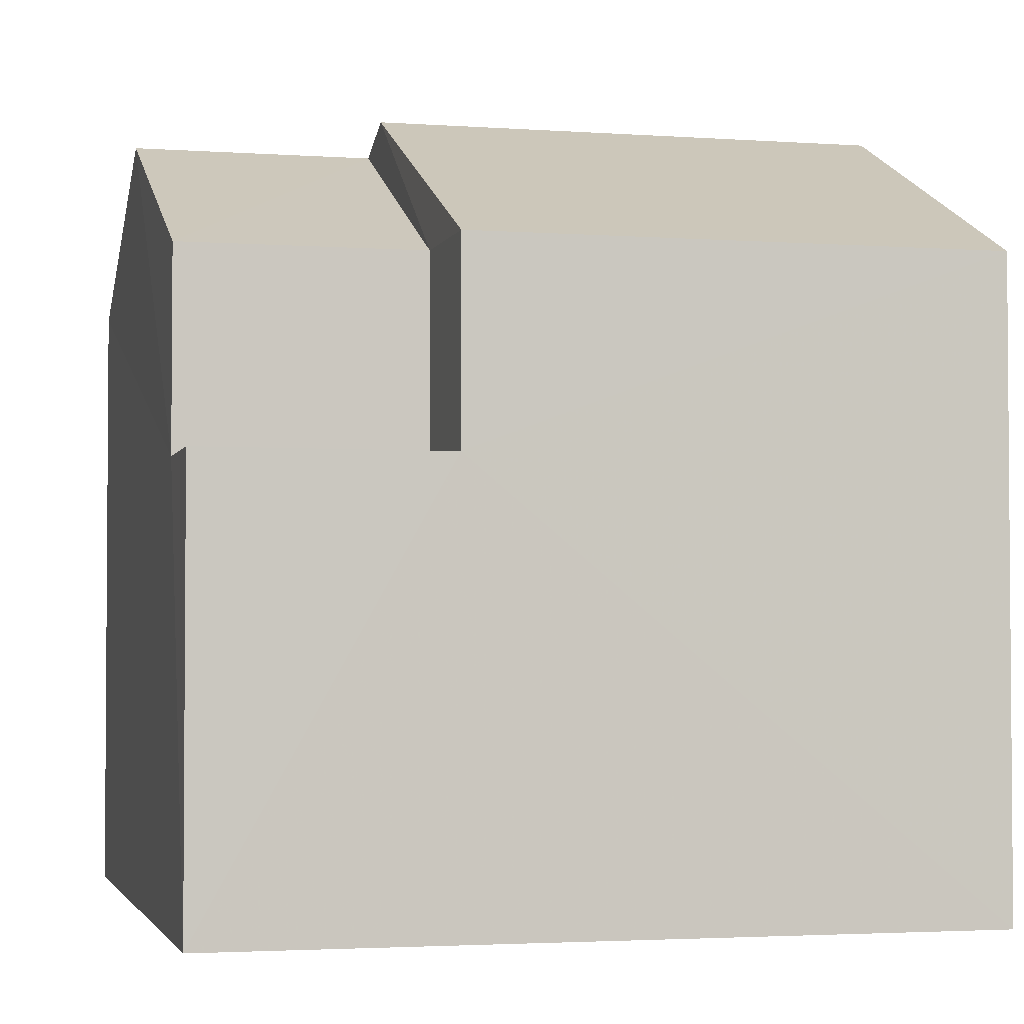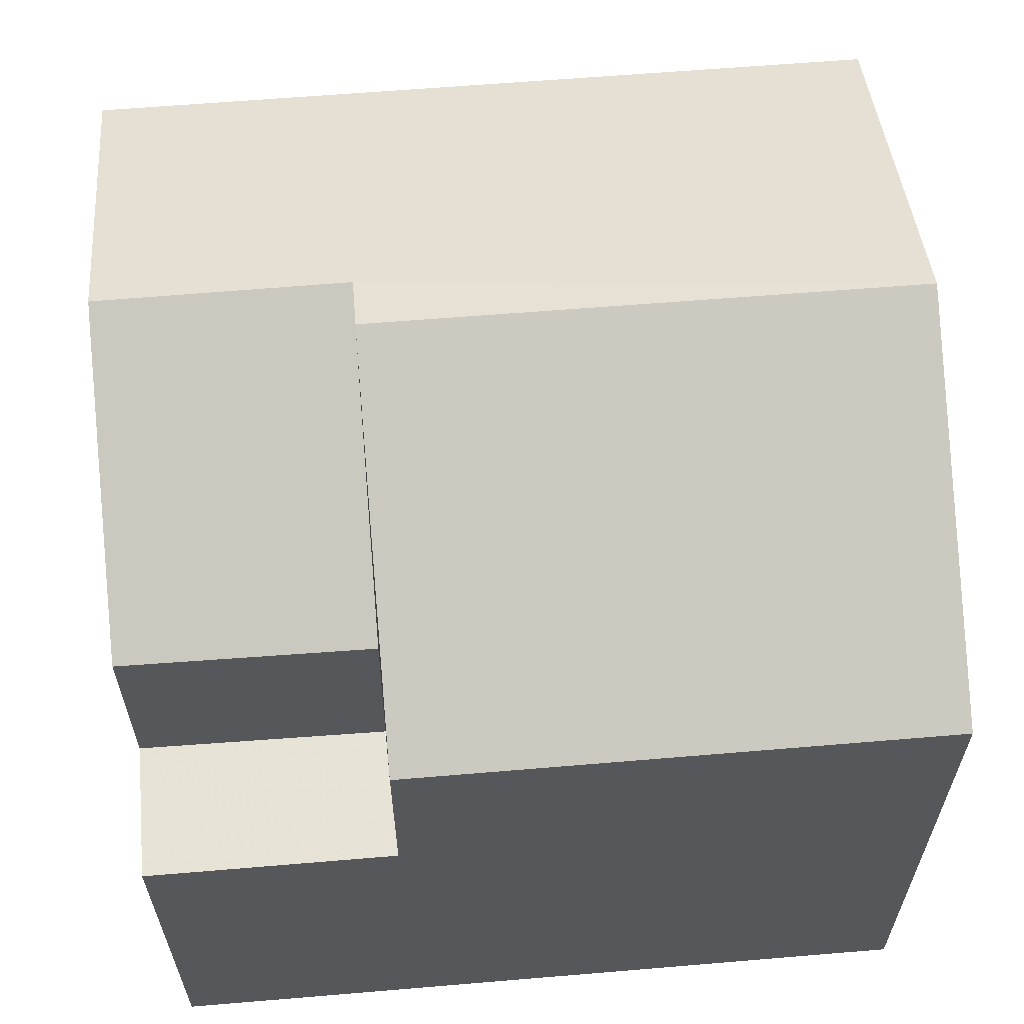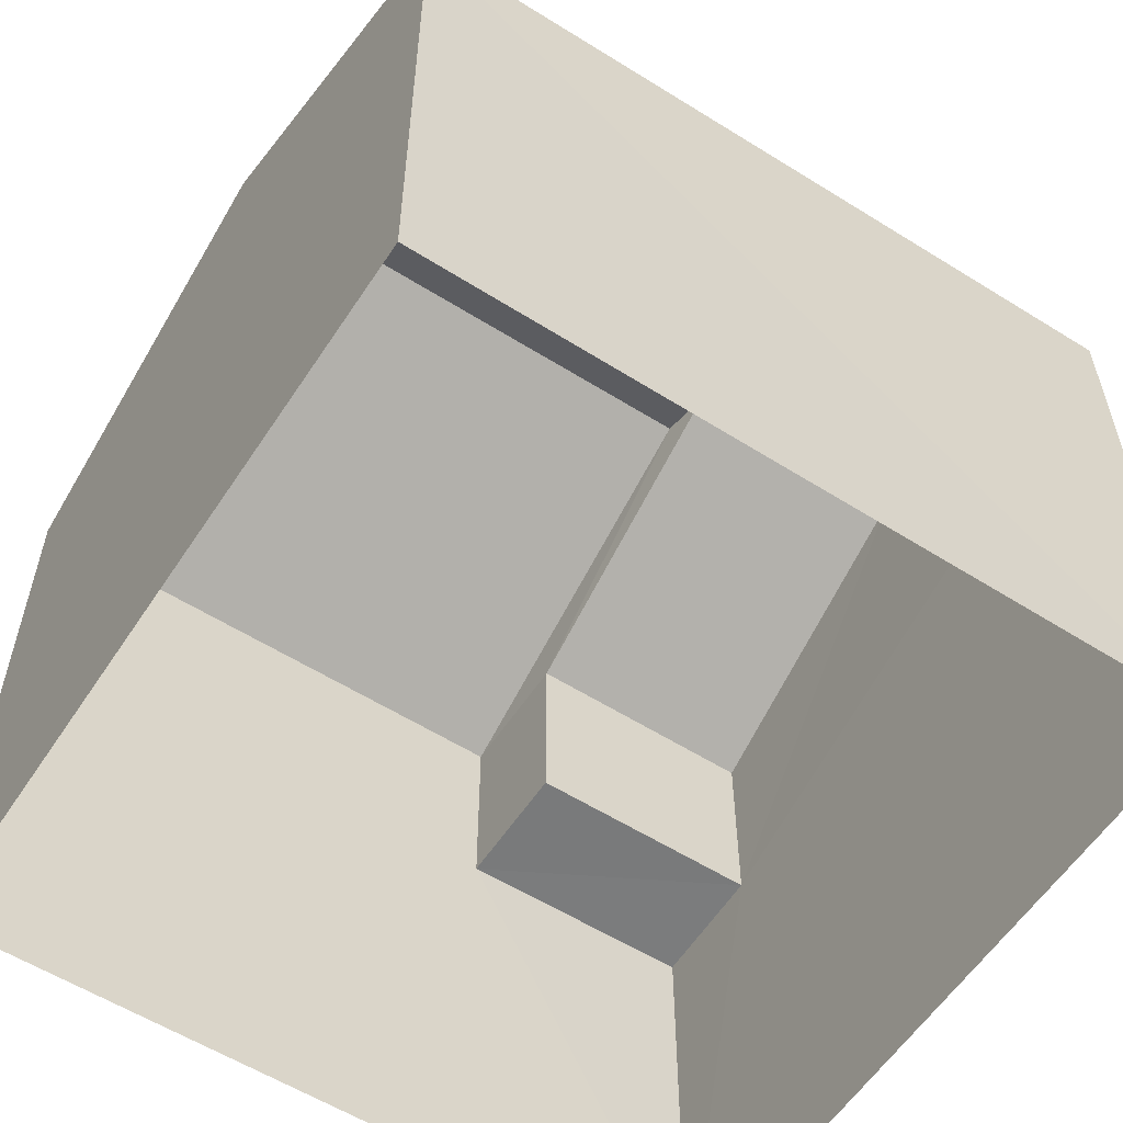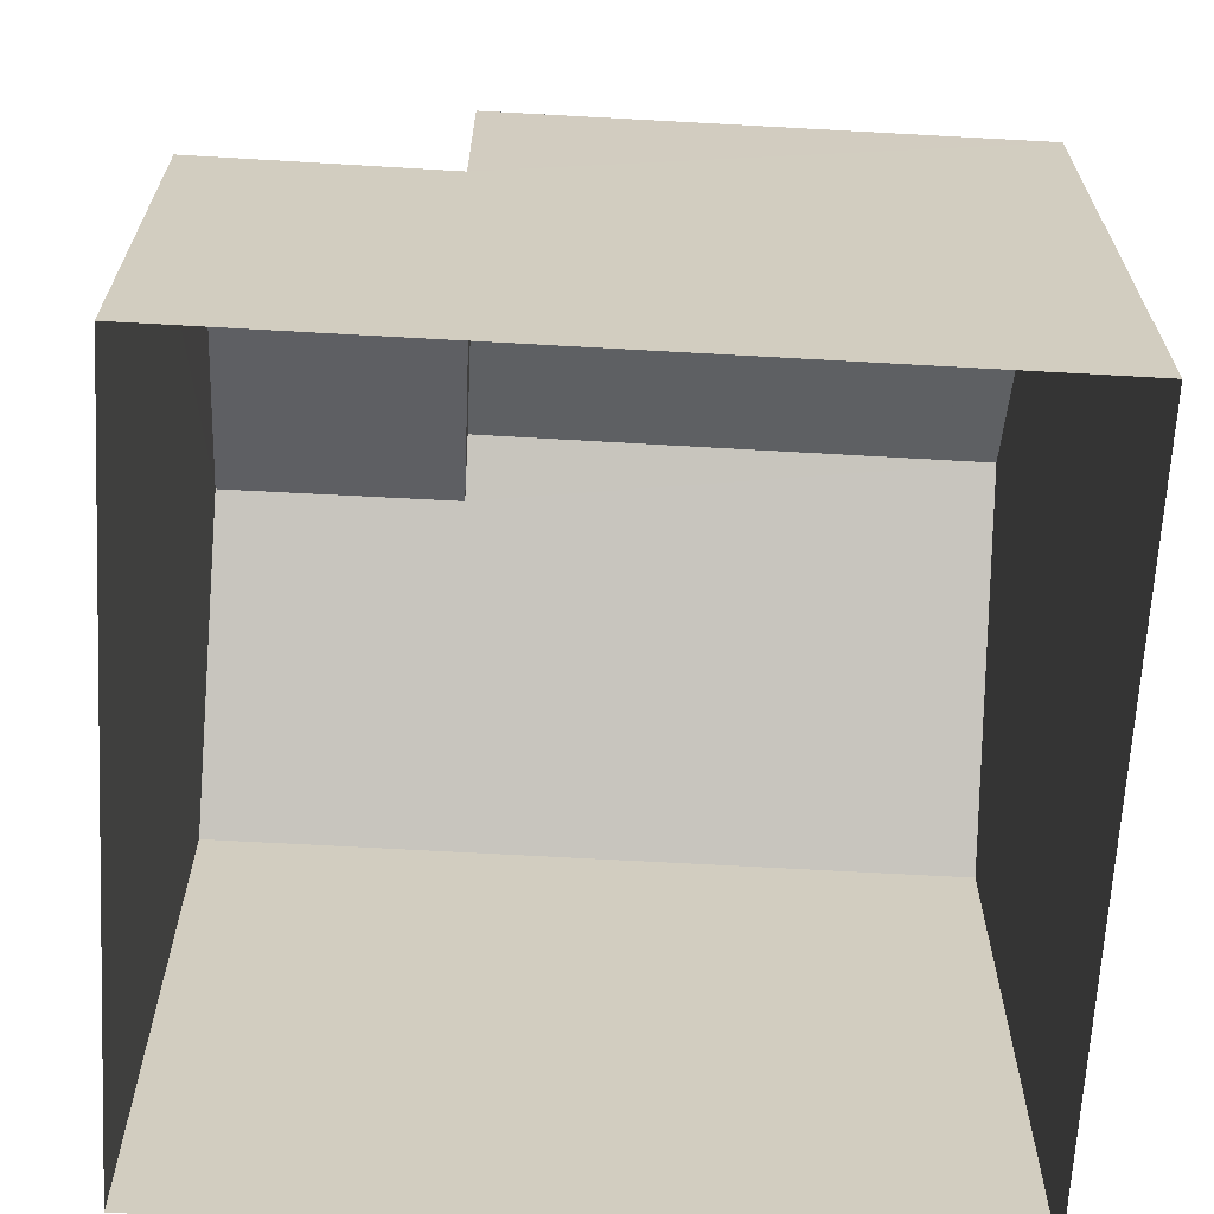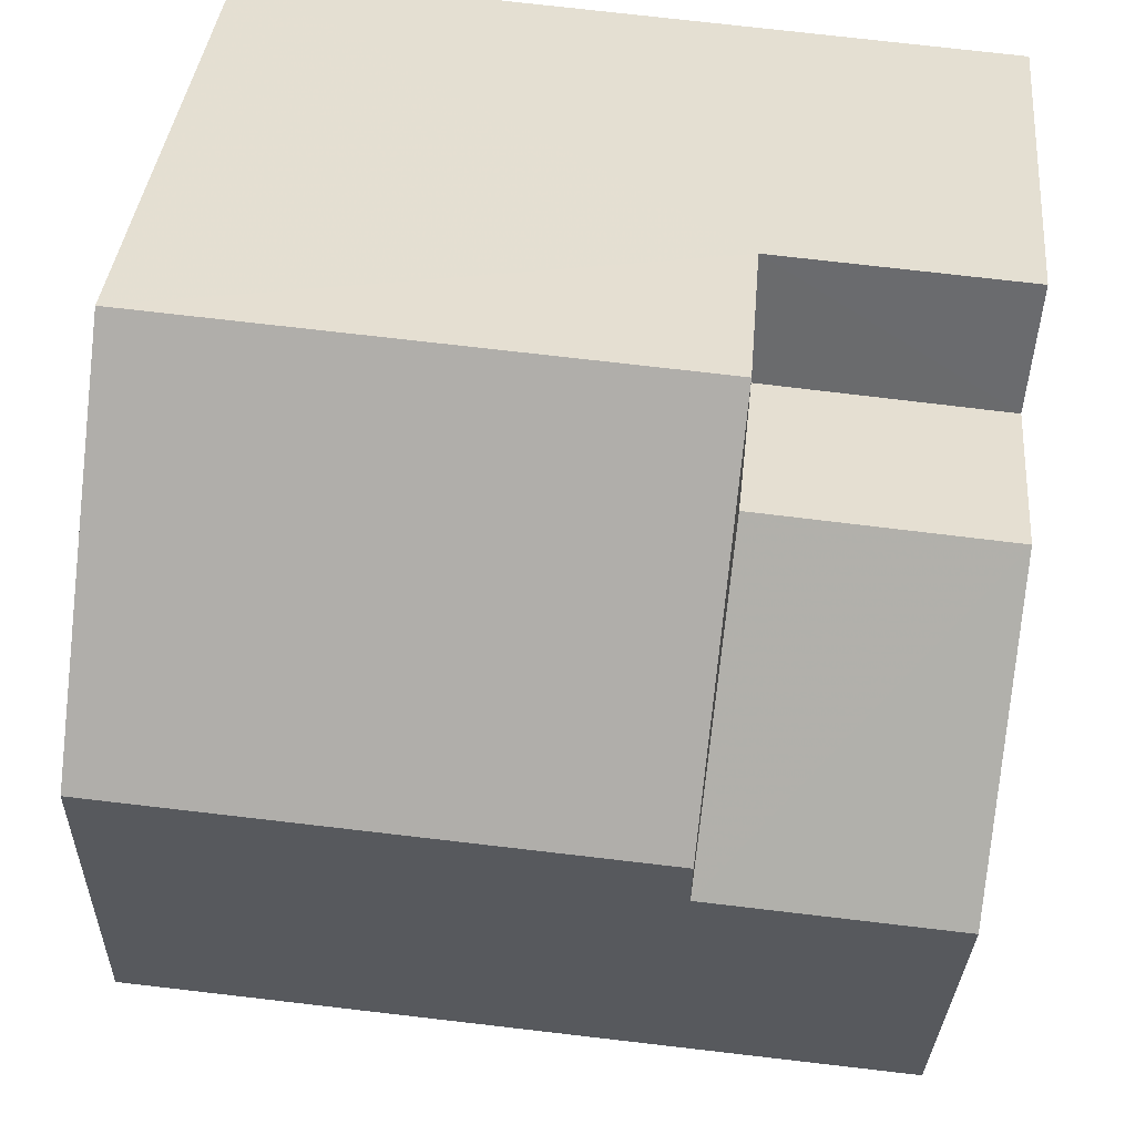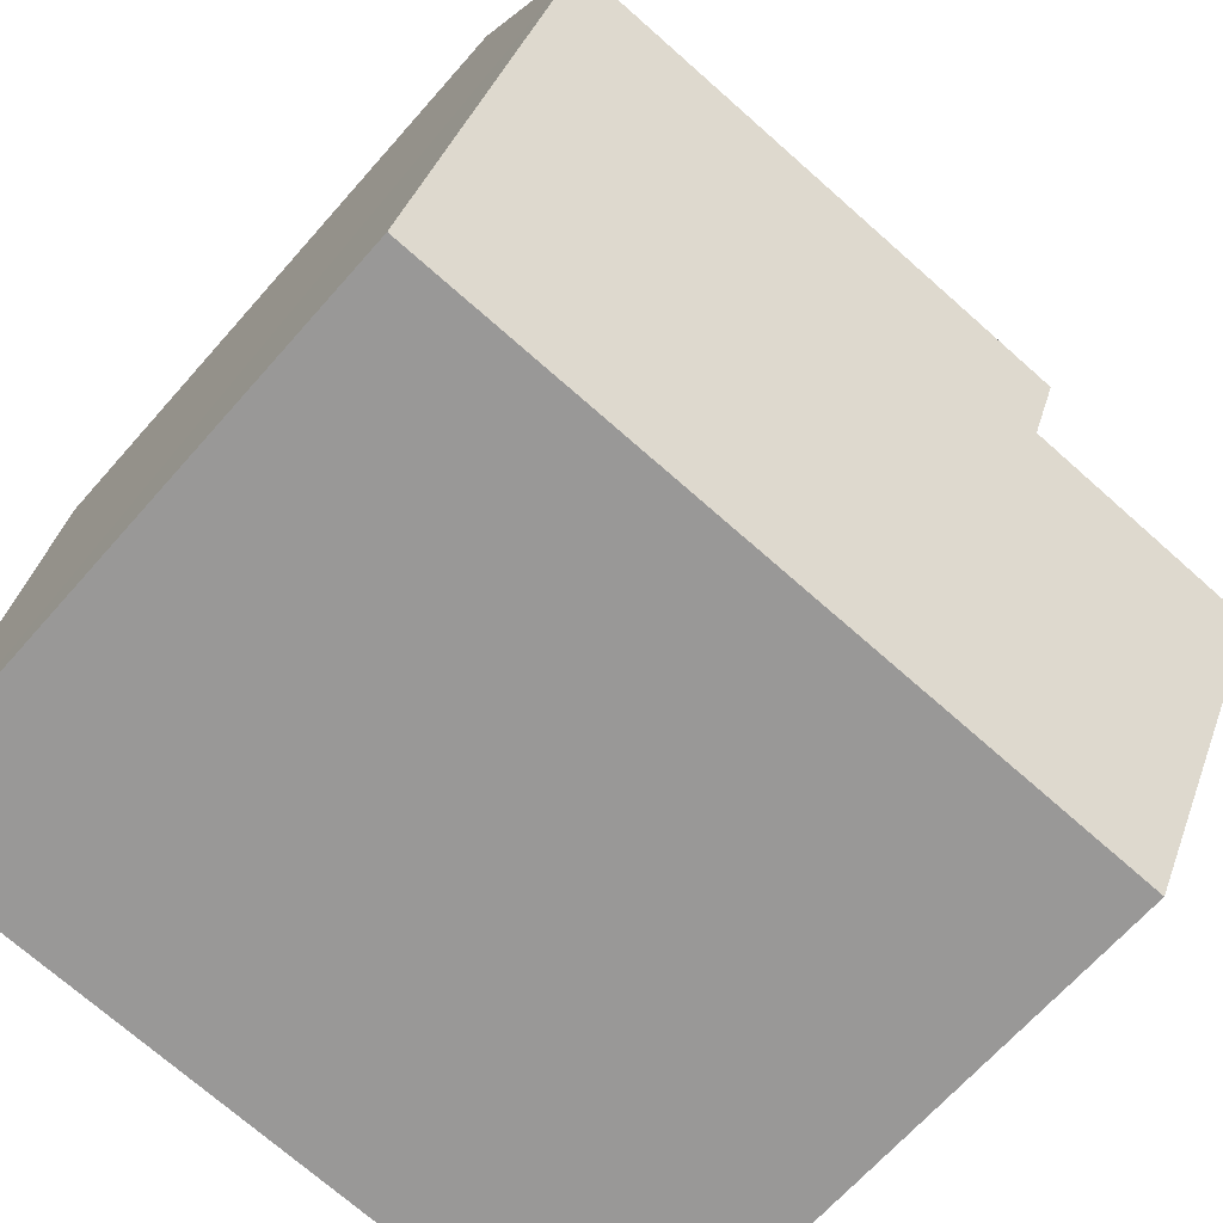
<metadata>
{"format":"obj","ext":"obj","renderer":"f3d","projection":"perspective","resolution":1024,"background":"white","views":[{"elev":-2.8,"azim":161.8,"up":"+Z"},{"elev":62.9,"azim":171.1,"up":"+Z"},{"elev":-58.0,"azim":-37.2,"up":"+Z"},{"elev":-66.2,"azim":172.6,"up":"+Z"},{"elev":36.0,"azim":5.1,"up":"+Y"},{"elev":-66.4,"azim":-41.3,"up":"+Y"}]}
</metadata>
<code>
v -3.729e+05 -1.05e+05 24.87
v -3.729e+05 -1.05e+05 24.87
v -3.729e+05 -1.05e+05 24.86
v -3.729e+05 -1.05e+05 24.86
v -3.729e+05 -1.05e+05 32.25
v -3.729e+05 -1.05e+05 30.7
v -3.729e+05 -1.05e+05 30.7
v -3.729e+05 -1.05e+05 32.25
v -3.729e+05 -1.05e+05 28.88
v -3.729e+05 -1.05e+05 28.88
v -3.729e+05 -1.05e+05 28.88
v -3.729e+05 -1.05e+05 28.88
v -3.729e+05 -1.05e+05 32.01
v -3.729e+05 -1.05e+05 30.7
v -3.729e+05 -1.05e+05 30.7
v -3.729e+05 -1.05e+05 32.01
v -3.729e+05 -1.05e+05 30.7
v -3.729e+05 -1.05e+05 30.7
f 1 2 3
f 4 1 3
f 5 6 7
f 5 8 6
f 9 10 11
f 12 9 11
f 8 5 13
f 5 14 13
f 13 15 16
f 13 14 15
f 13 16 17
f 18 13 17
f 7 3 5
f 3 2 5
f 2 14 5
f 7 11 3
f 3 11 4
f 7 6 11
f 4 11 10
f 1 15 14
f 2 1 14
f 9 18 17
f 9 12 18
f 12 11 18
f 13 18 8
f 18 6 8
f 11 6 18
f 16 15 9
f 17 16 9
f 15 1 9
f 9 1 4
f 9 4 10

</code>
